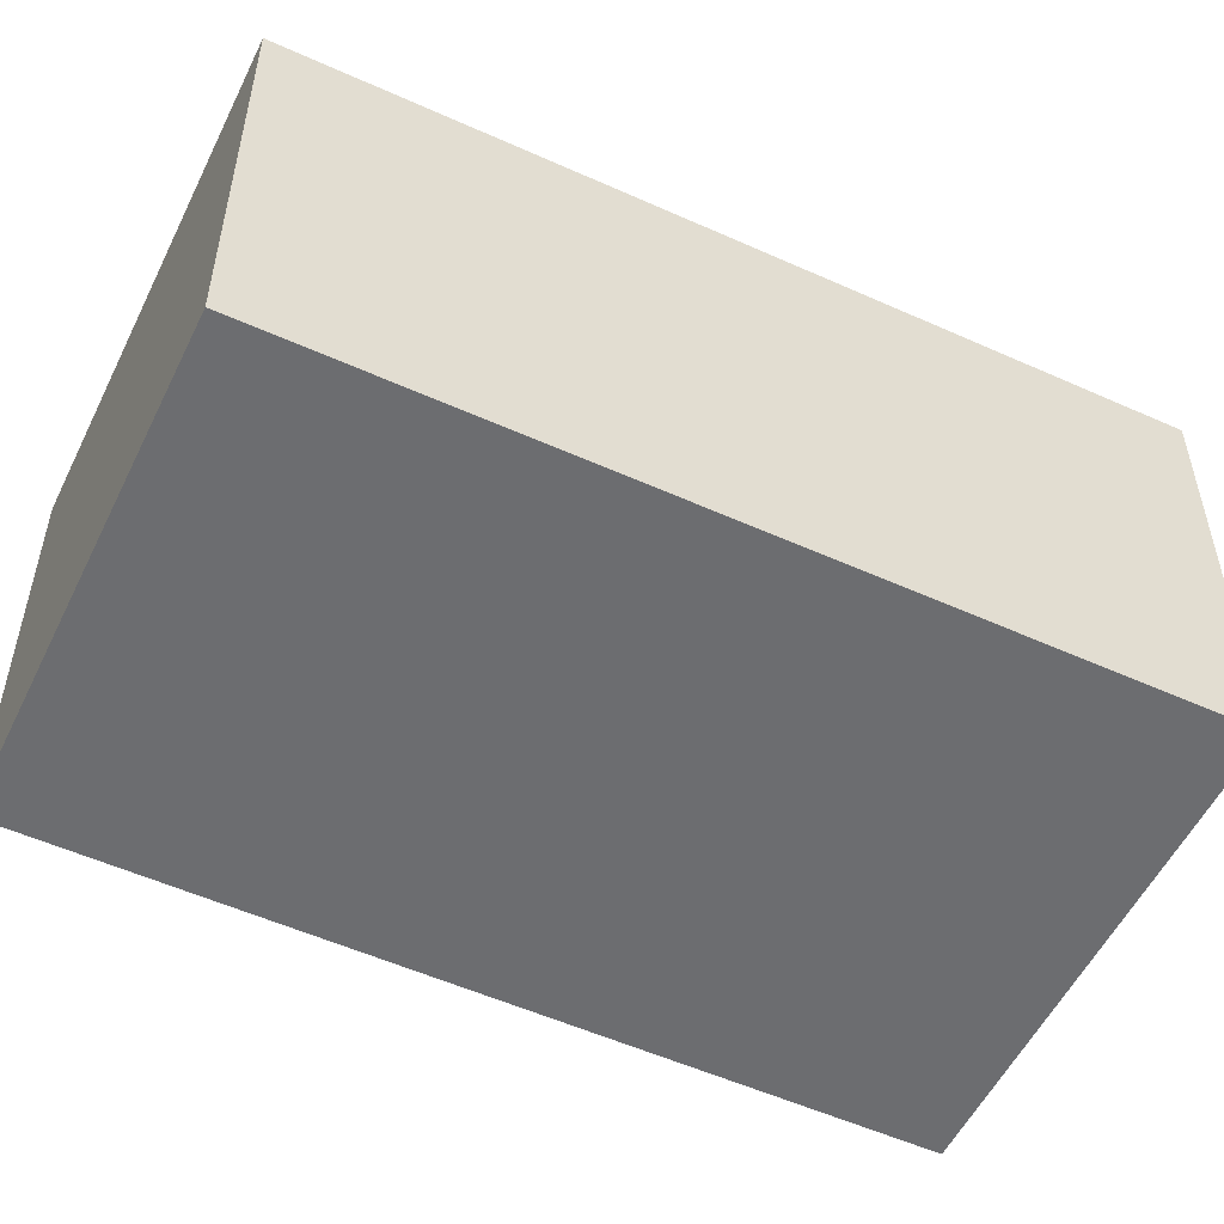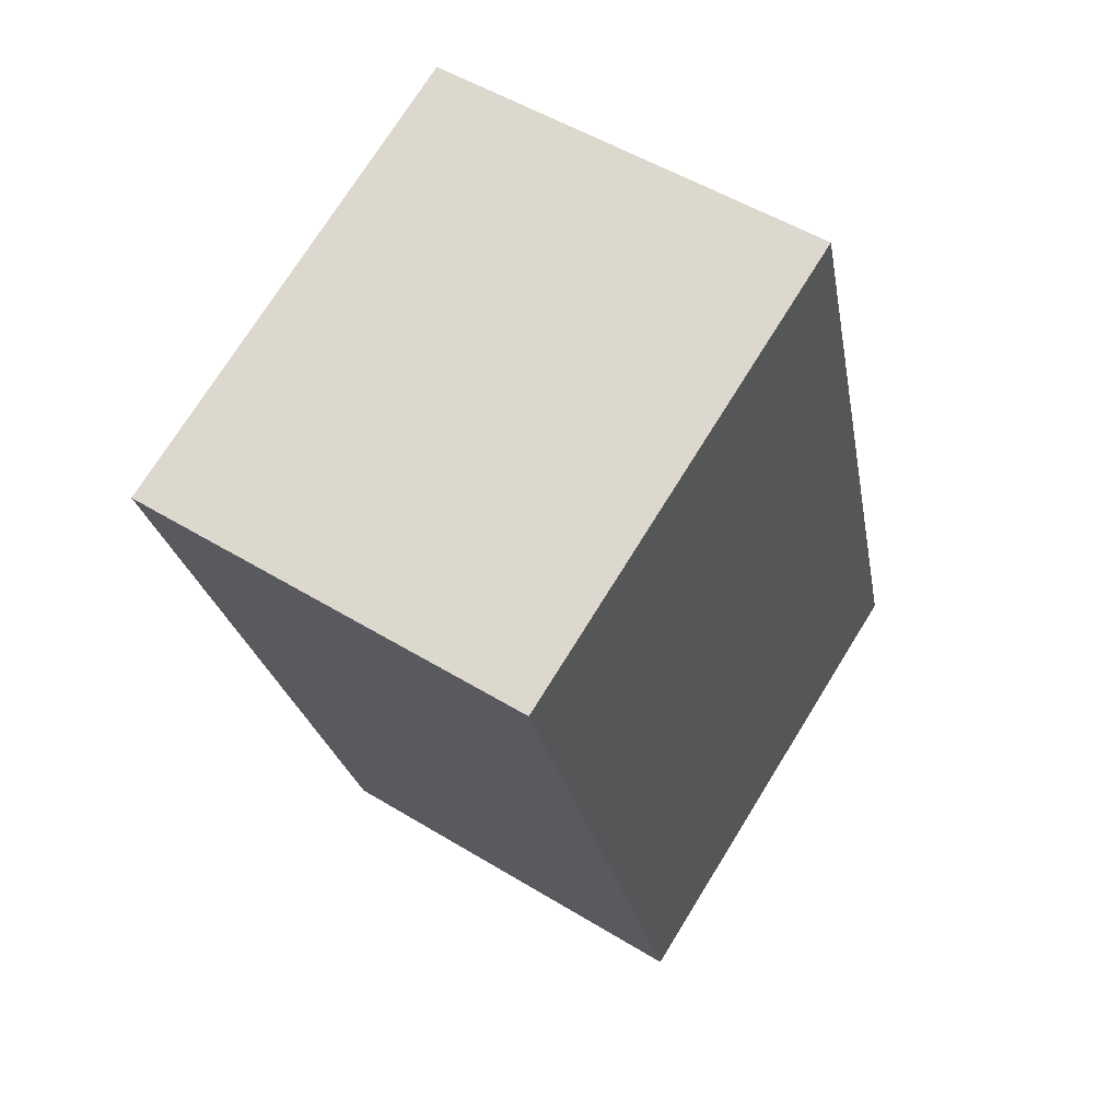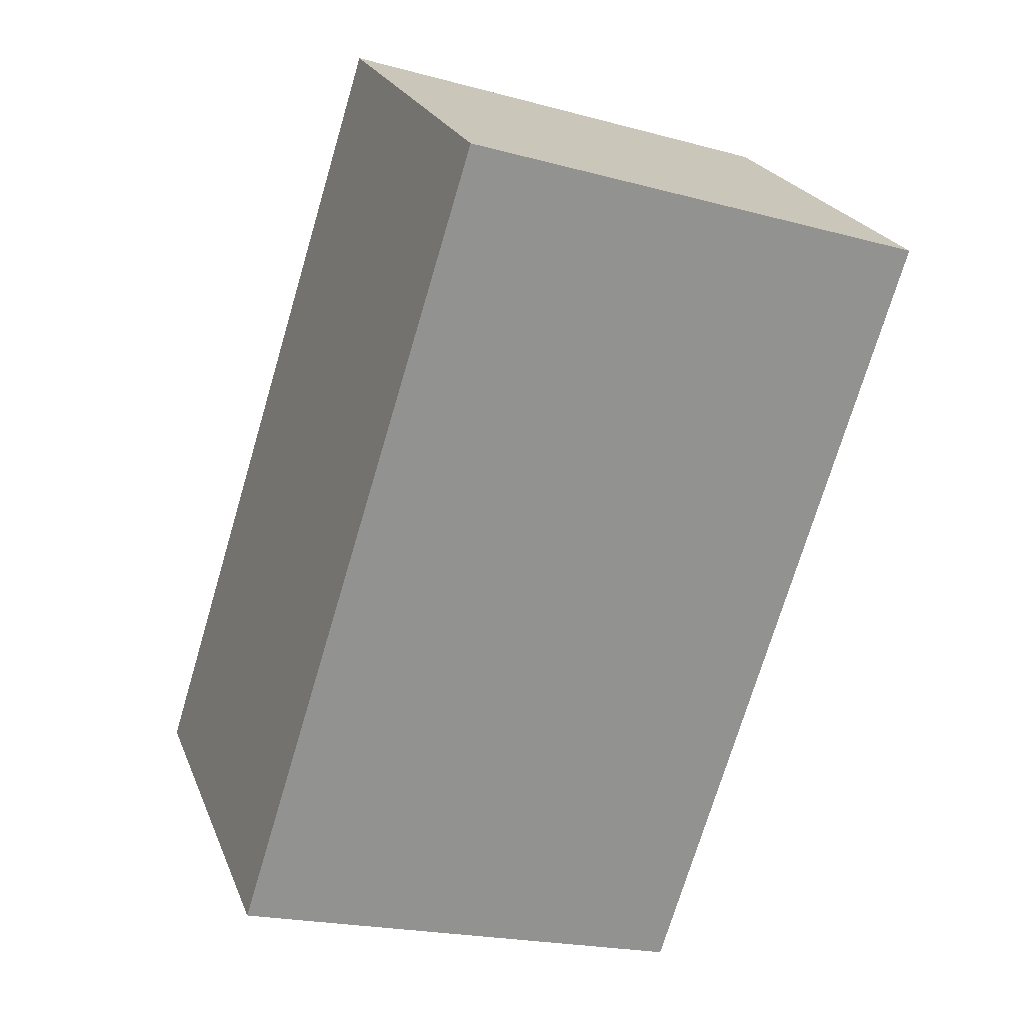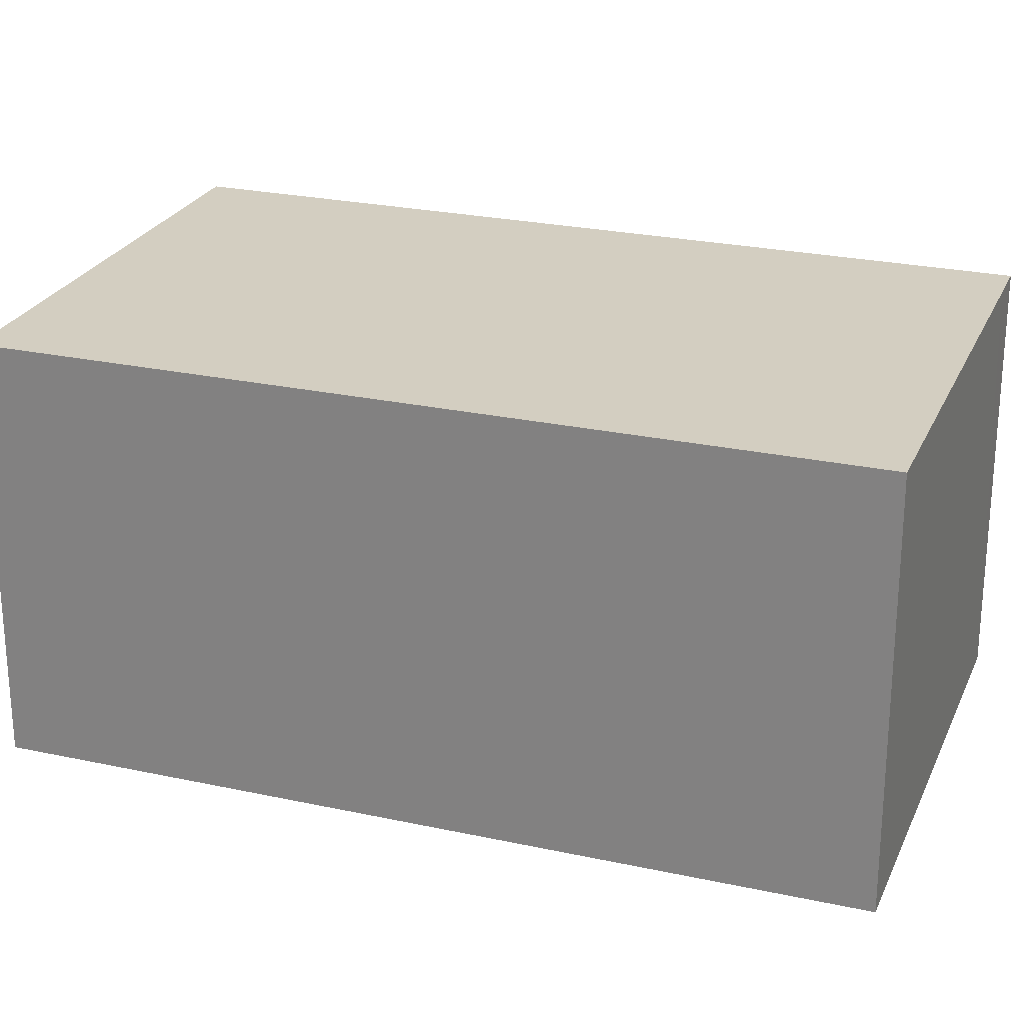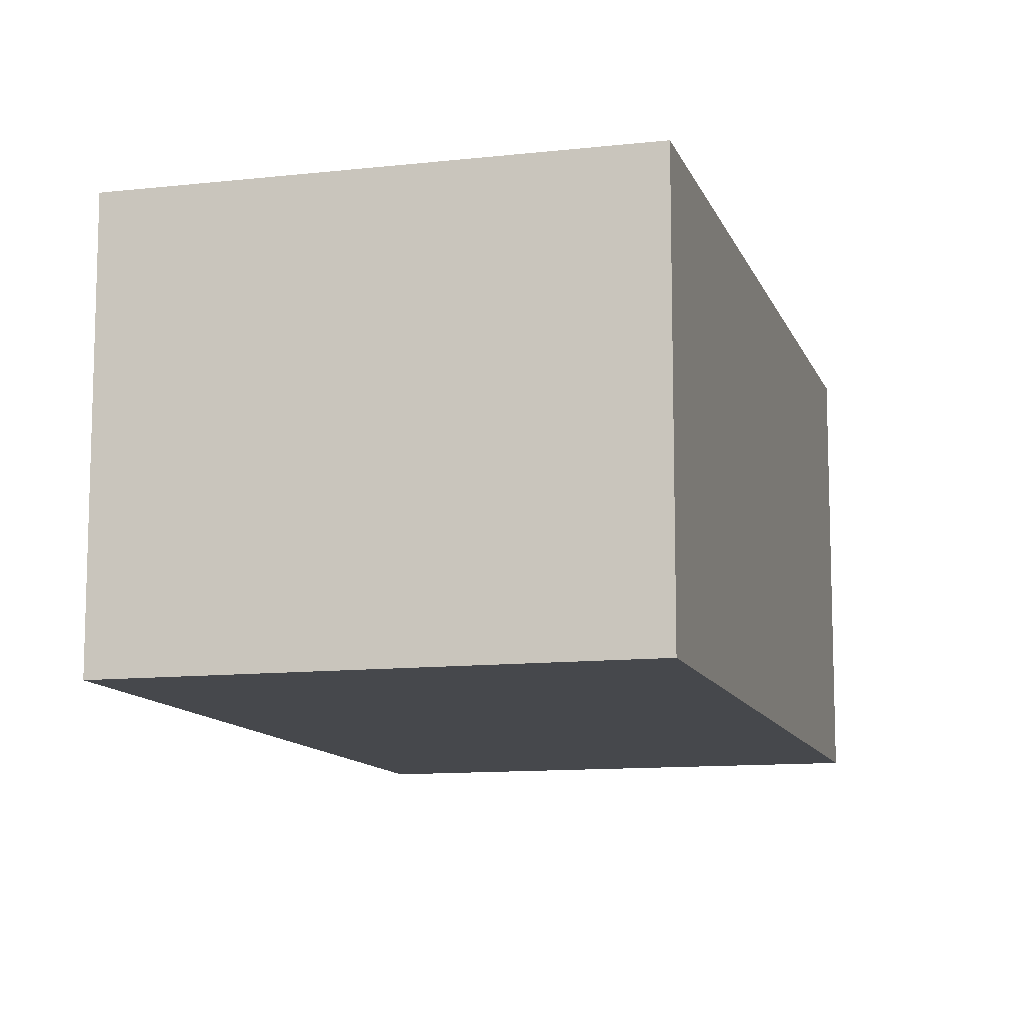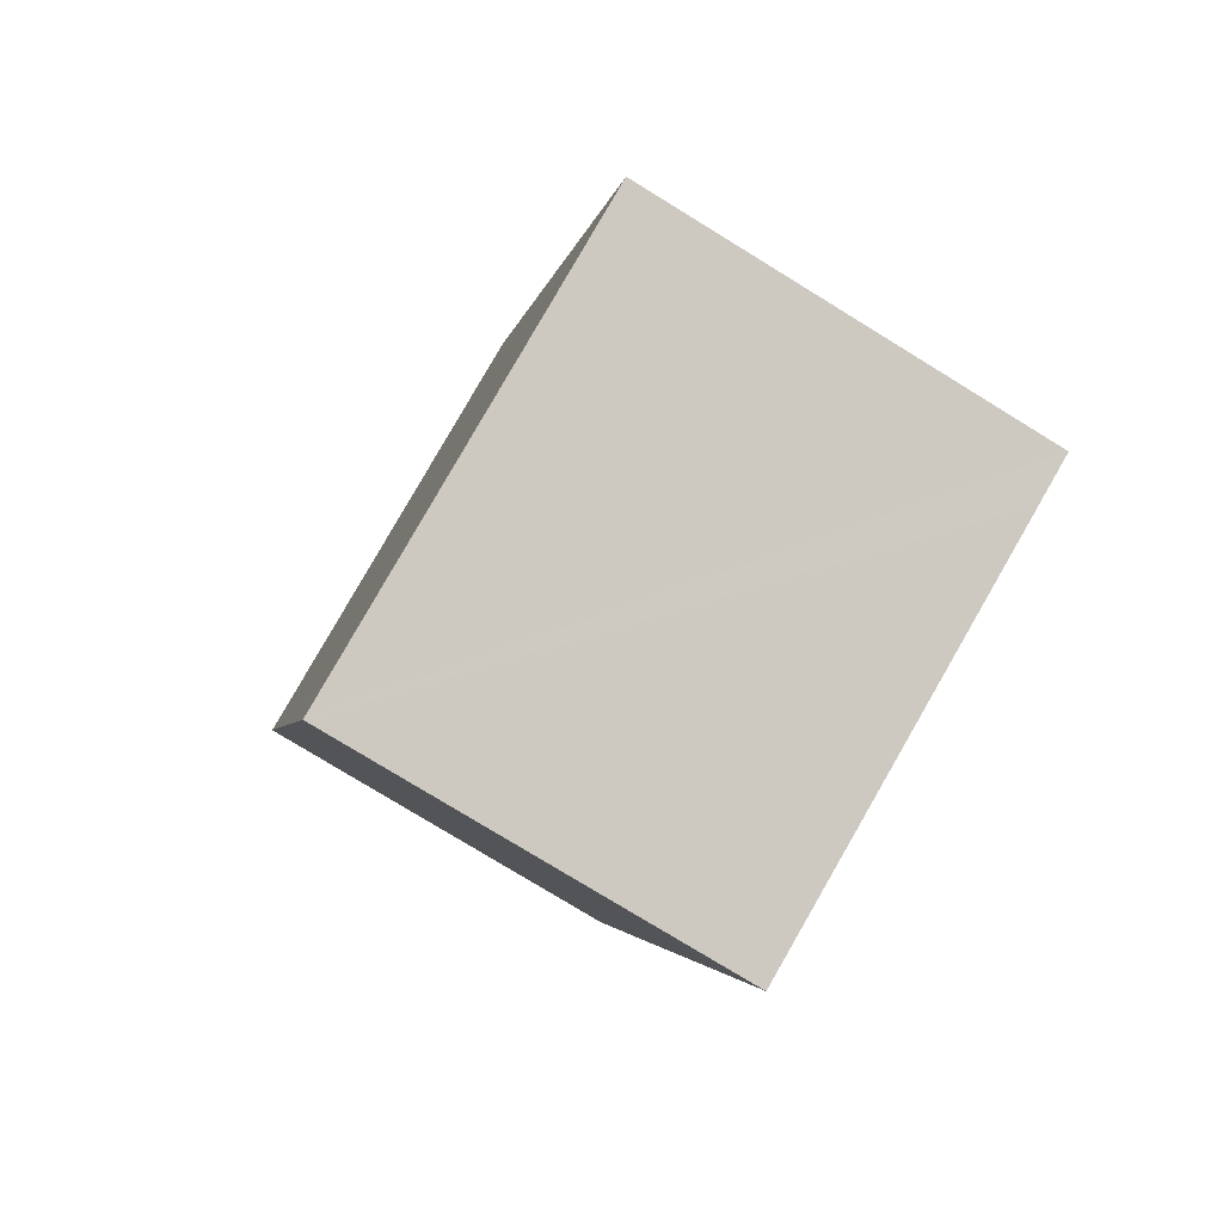
<metadata>
{"format":"obj","ext":"obj","renderer":"f3d","projection":"perspective","resolution":1024,"background":"white","views":[{"elev":-54.0,"azim":81.8,"up":"+Y"},{"elev":52.1,"azim":123.4,"up":"+Z"},{"elev":23.2,"azim":-18.2,"up":"+Z"},{"elev":24.9,"azim":127.0,"up":"+Y"},{"elev":-11.3,"azim":-147.2,"up":"+Y"},{"elev":-78.2,"azim":-121.5,"up":"+Z"}]}
</metadata>
<code>
v  3.683 2.12 3.346
v  0 2.12 1.298e-16
v  1.285 2.12 4.098
v  2.399 2.12 -0.752
v  0.238 2.12 -0.075
v  0 0 0
v  1.285 -2.509e-16 4.098
v  3.683 -2.049e-16 3.346
v  2.399 4.605e-17 -0.752
v  0.238 4.592e-18 -0.075
g defaultobject
f 1 2 3
f 2 1 4
f 2 4 5
f 6 3 2
f 3 6 7
f 7 1 3
f 1 7 8
f 8 4 1
f 4 8 9
f 5 6 2
f 6 5 4
f 6 4 10
f 10 4 9
f 10 7 6
f 7 10 8
f 8 10 9

</code>
